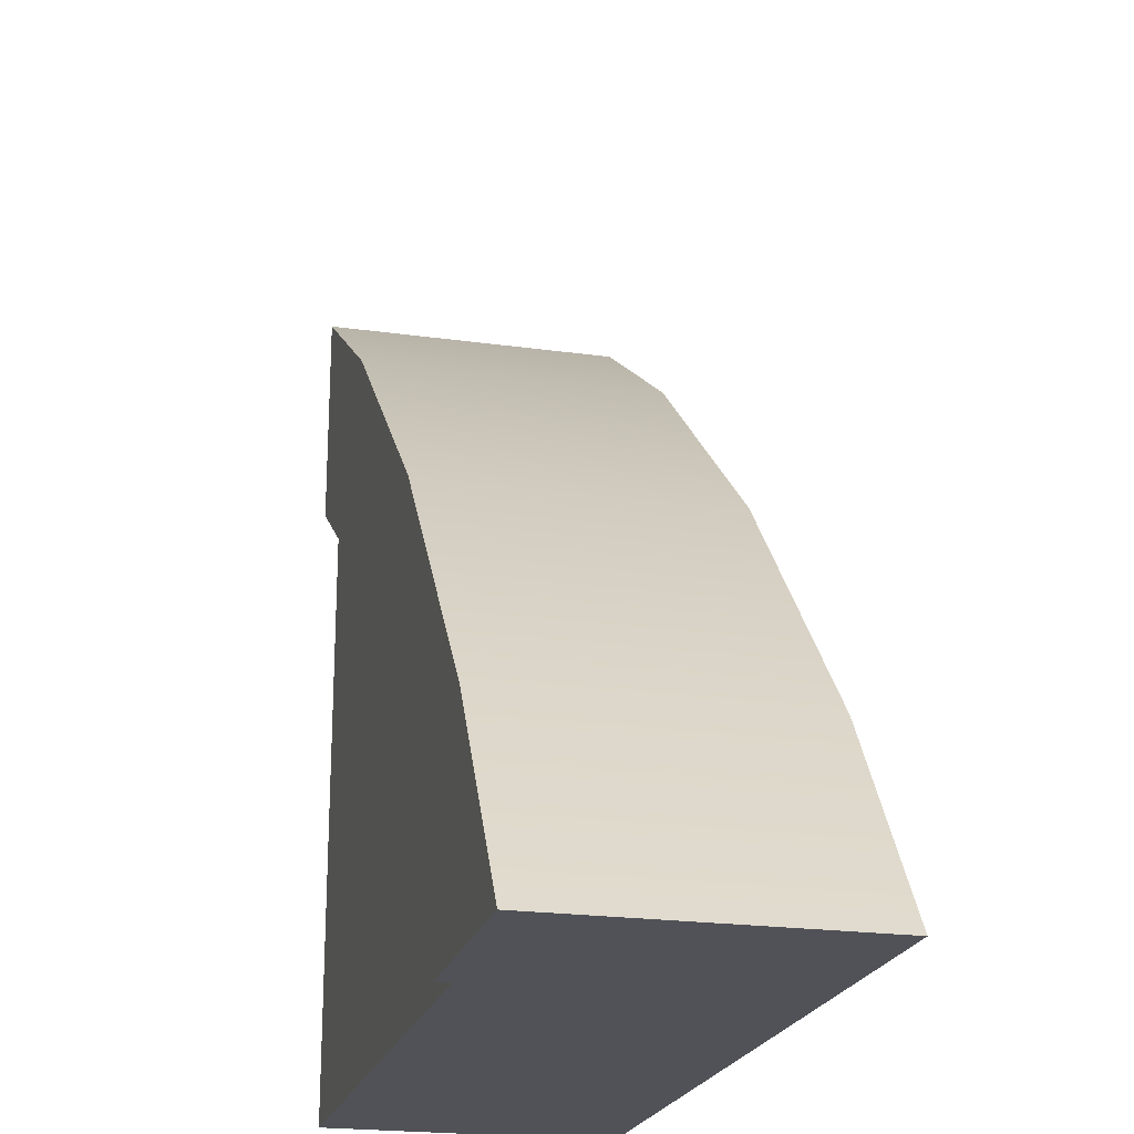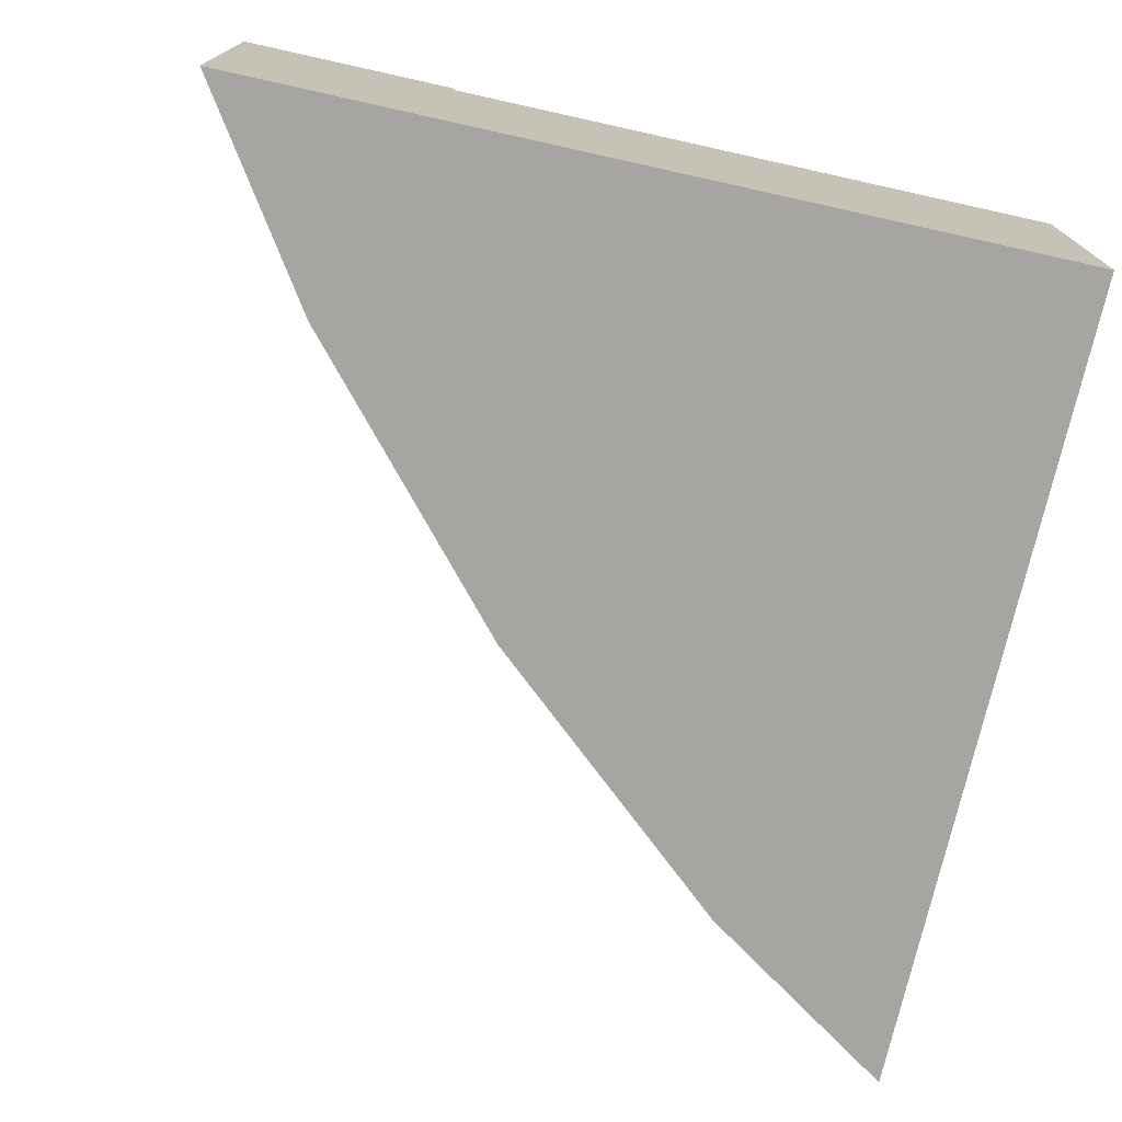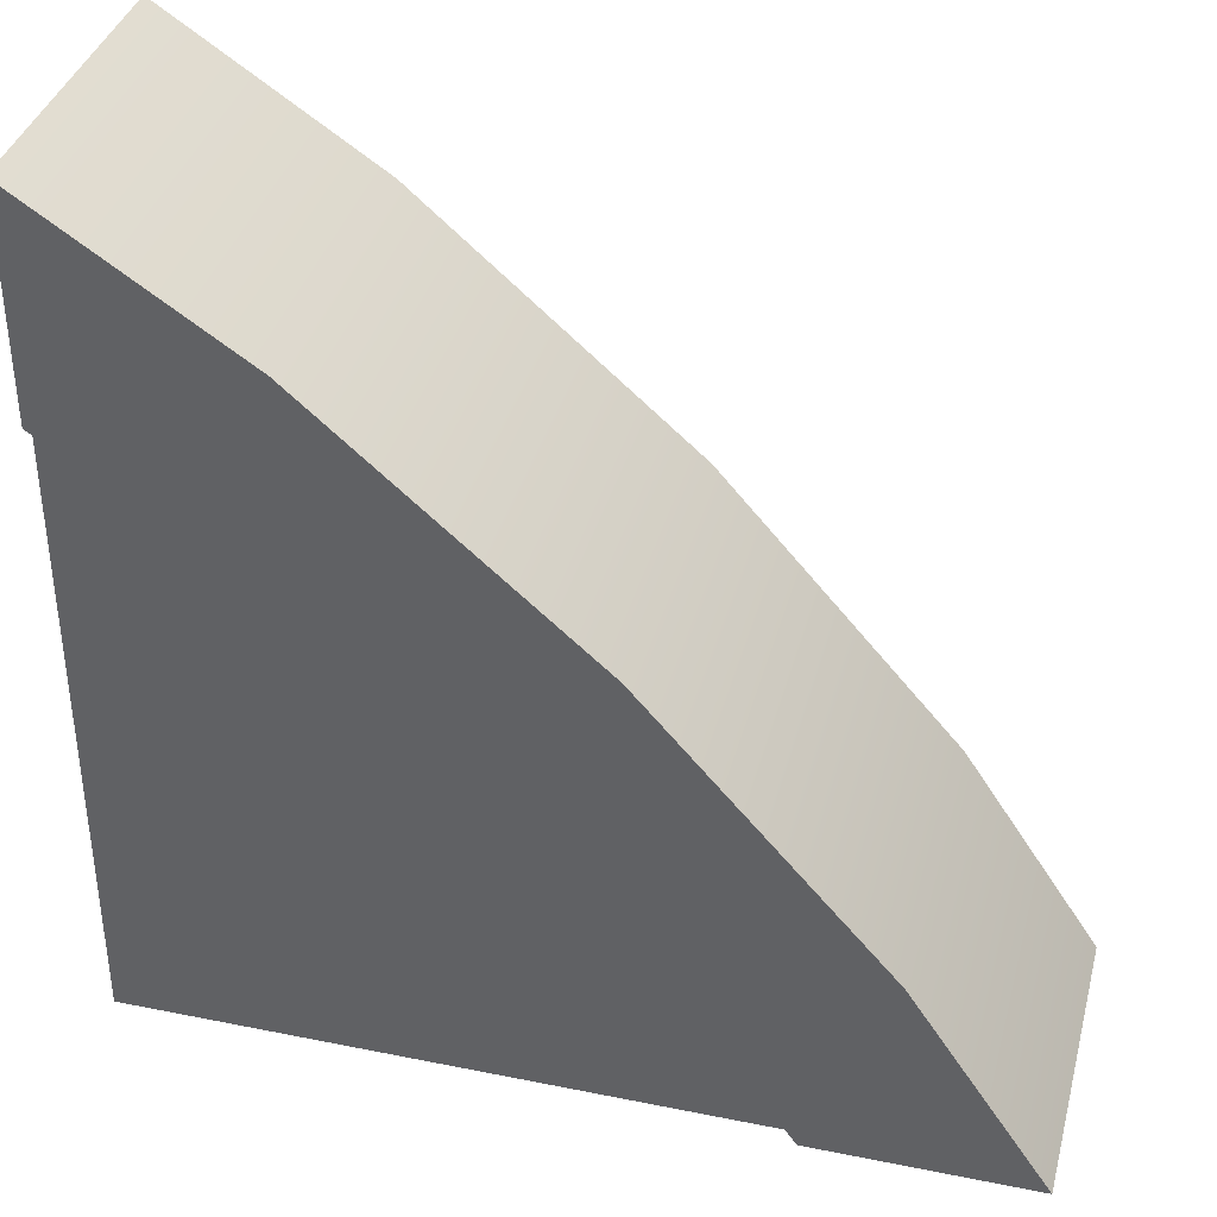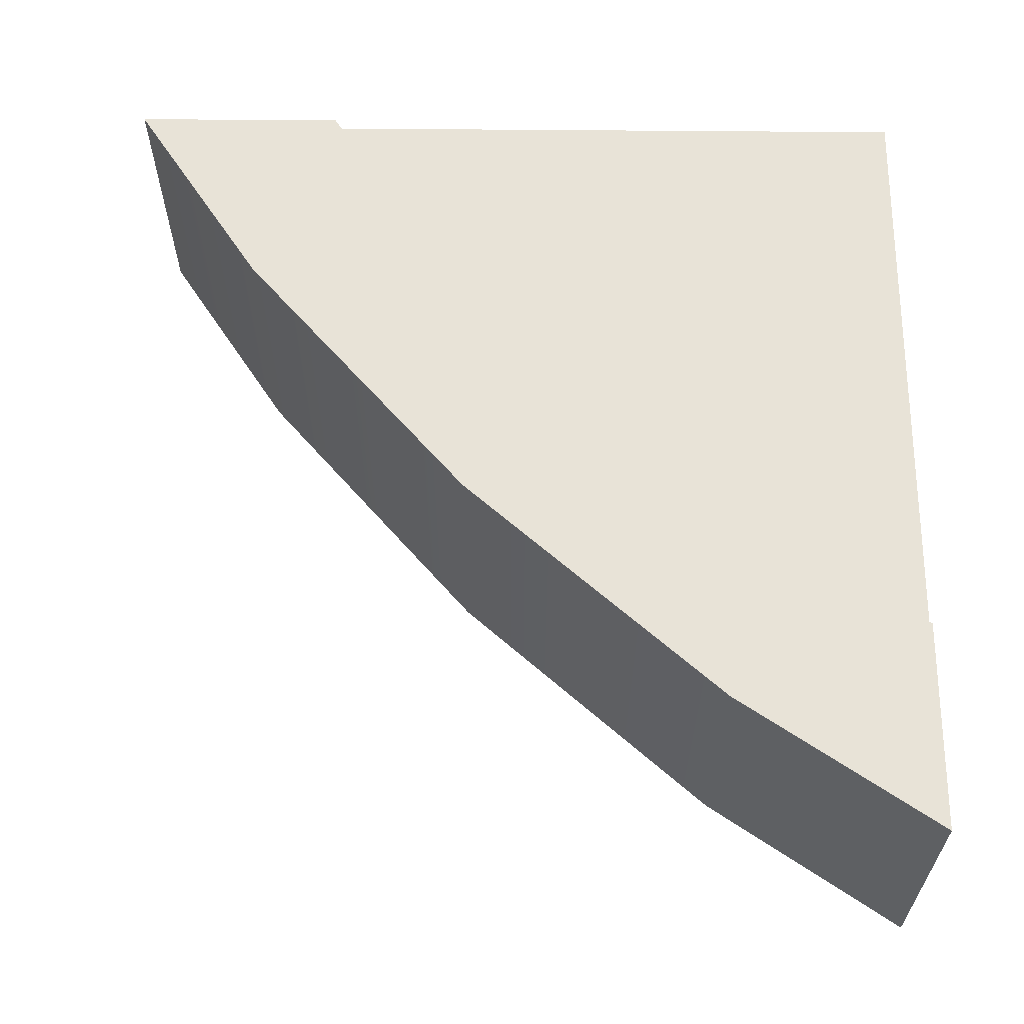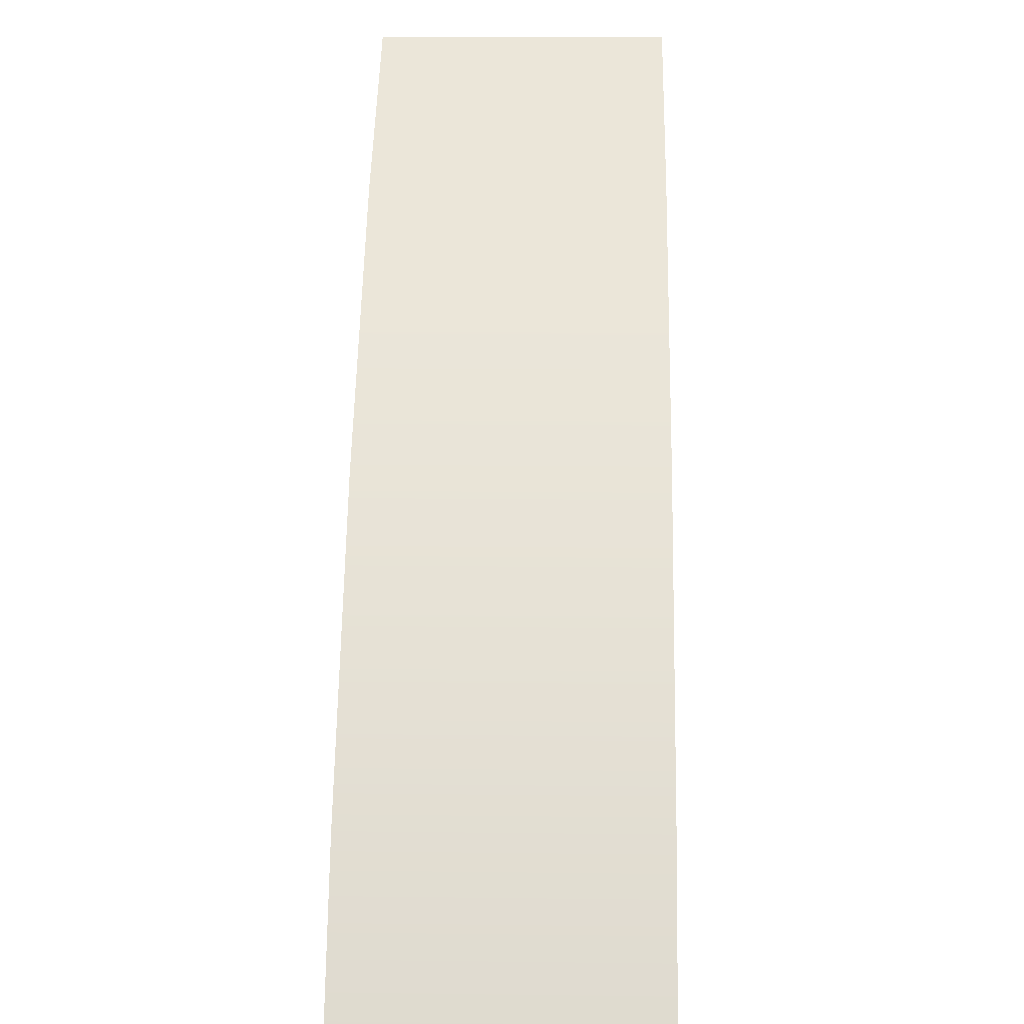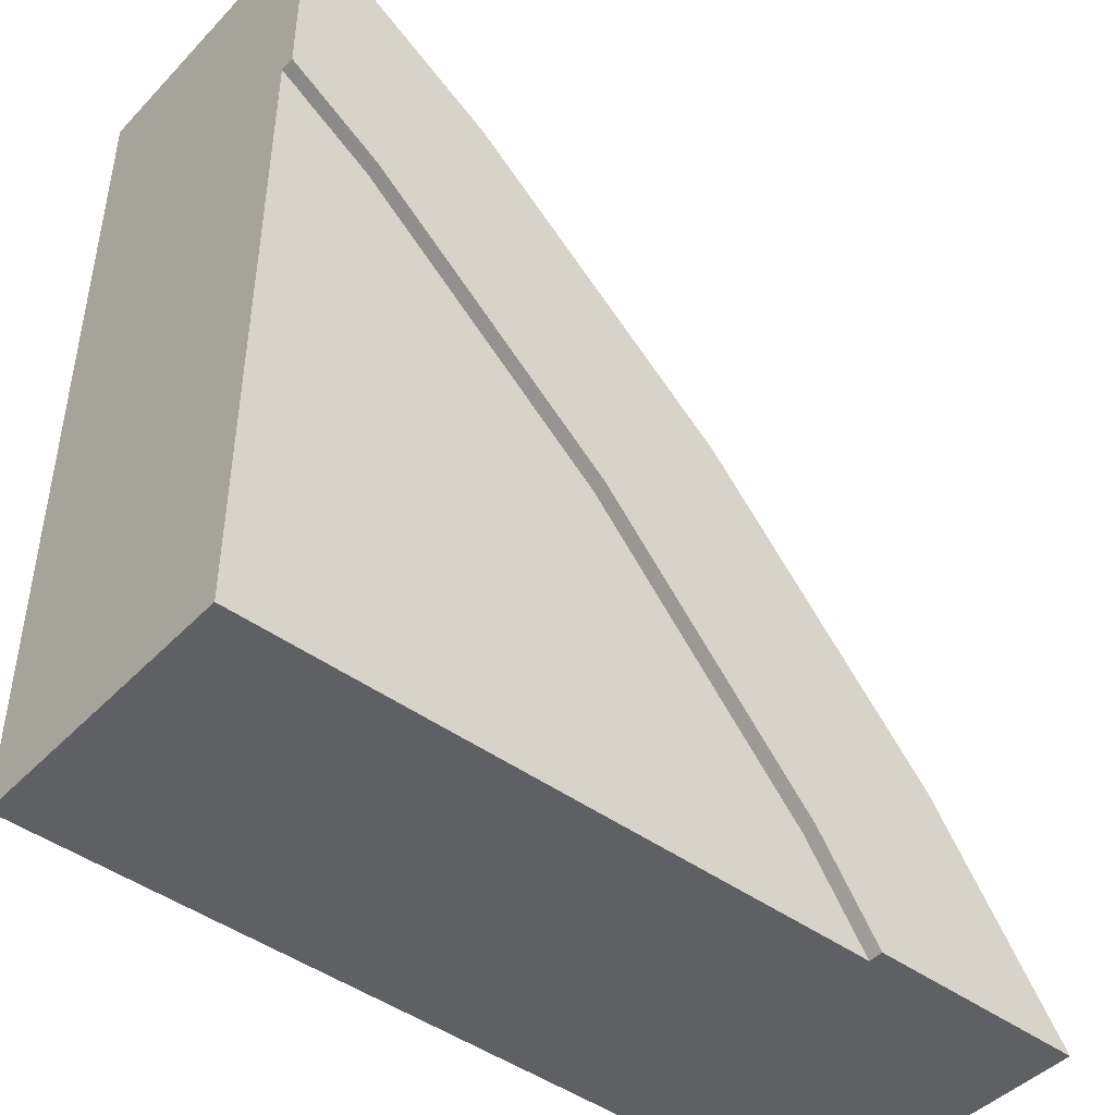
<metadata>
{"format":"obj","ext":"obj","renderer":"f3d","projection":"perspective","resolution":1024,"background":"white","views":[{"elev":-21.6,"azim":-103.9,"up":"+Z"},{"elev":-73.6,"azim":77.5,"up":"+Y"},{"elev":37.4,"azim":-165.5,"up":"+Z"},{"elev":61.8,"azim":0.5,"up":"+Y"},{"elev":15.2,"azim":-88.5,"up":"+Z"},{"elev":-45.1,"azim":139.7,"up":"+Z"}]}
</metadata>
<code>
o roadTile_135
v 1.746 0.63 0
v 1.322 0.63 -0.2835
v 1.322 0 -0.2835
v 1.746 0 0
v 0.45 0.63 -1.746
v 0 0.63 -1.746
v 0.2835 0.63 -1.322
v 0.7686 0.63 -0.7686
v 1.746 0.63 -0.45
v 1.55 0.63 -0.581
v 1.034 0.63 -1.034
v 0.581 0.63 -1.55
v 0.45 0.6 -1.746
v 0.45 0 -1.746
v 0 0 -1.746
v 0.581 0.6 -1.55
v 1.034 0.6 -1.034
v 1.55 0.6 -0.581
v 1.746 0.6 -0.45
v 1.746 0 -0.45
v 0.7686 0 -0.7686
v 0.2835 0 -1.322
v 1.746 0 -1.746
v 1.746 0.6 -1.746
f 22 15 14
f 9 10 2 1
f 21 14 23 20
f 11 12 7 8
f 2 10 11 8
f 6 5 13
f 16 12 11 17
f 17 11 10 18
f 13 5 12 16
f 19 9 1
f 13 14 15 6
f 5 6 7 12
f 20 4 3
f 3 21 20
f 21 22 14
f 18 10 9 19
f 3 2 8 21
f 21 8 7 22
f 22 7 6 15
f 4 20 19 1
f 4 1 2 3
f 17 24 16
f 14 13 24 23
f 20 23 24 19
f 17 18 24
f 18 19 24
f 24 13 16

</code>
